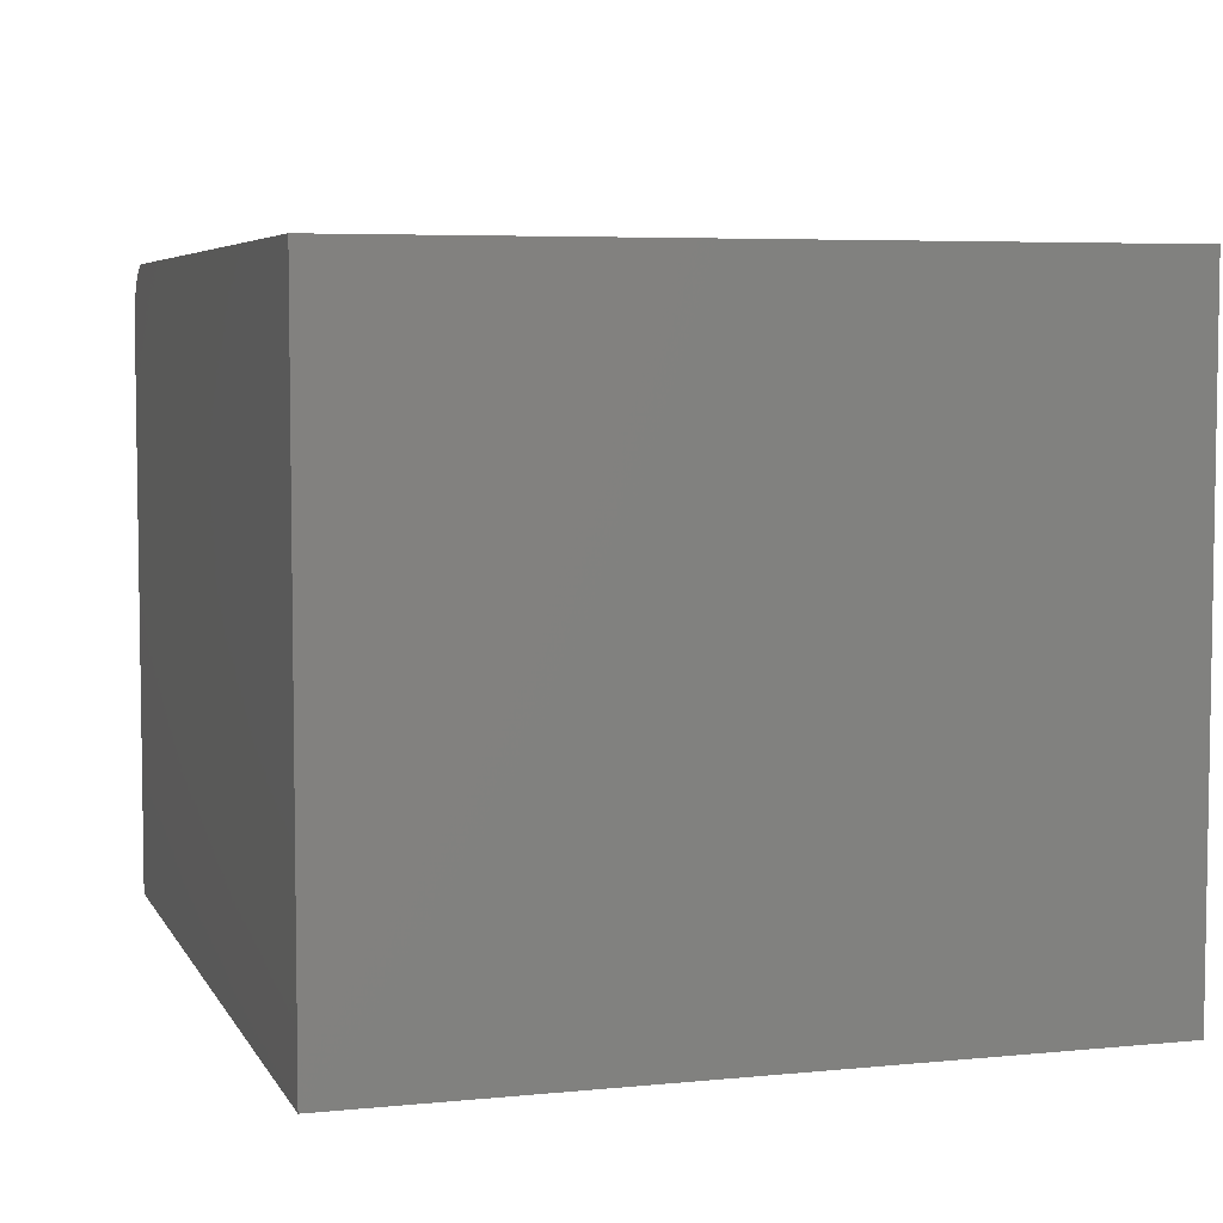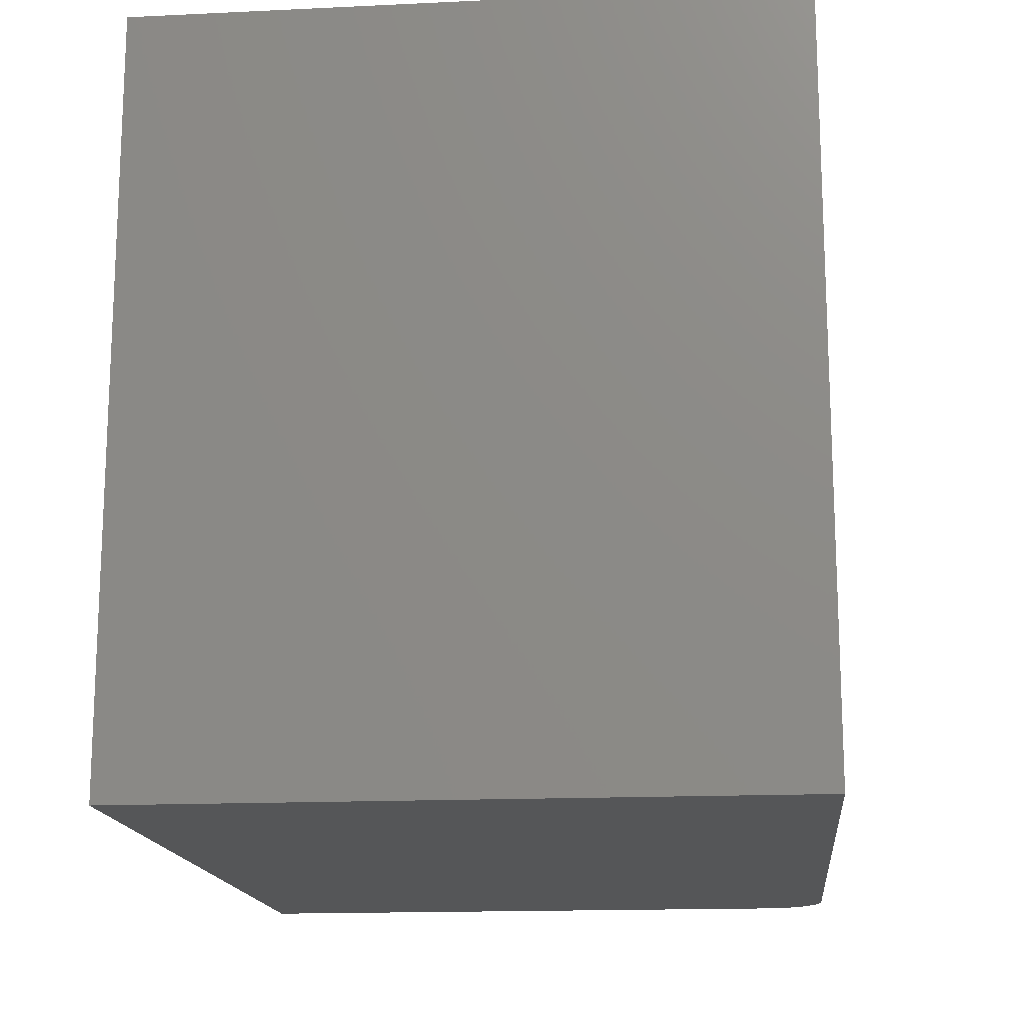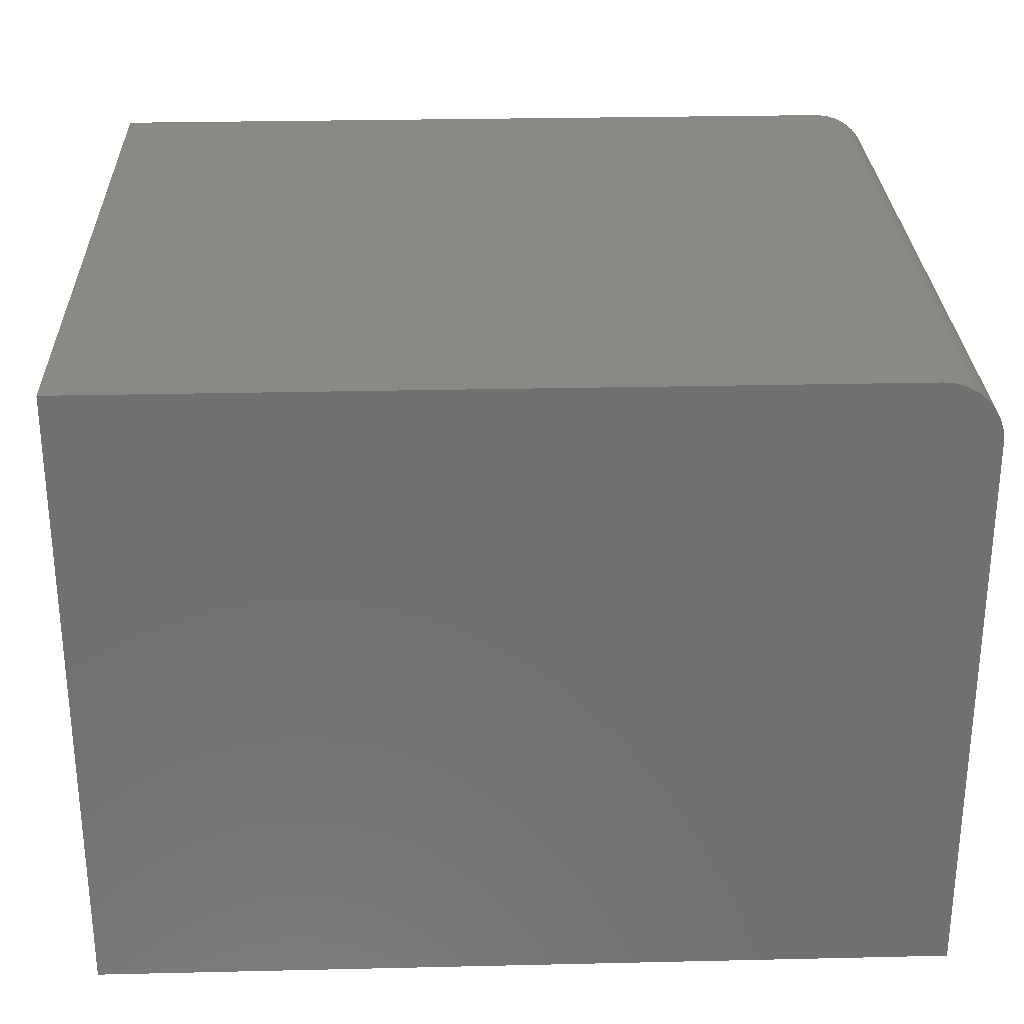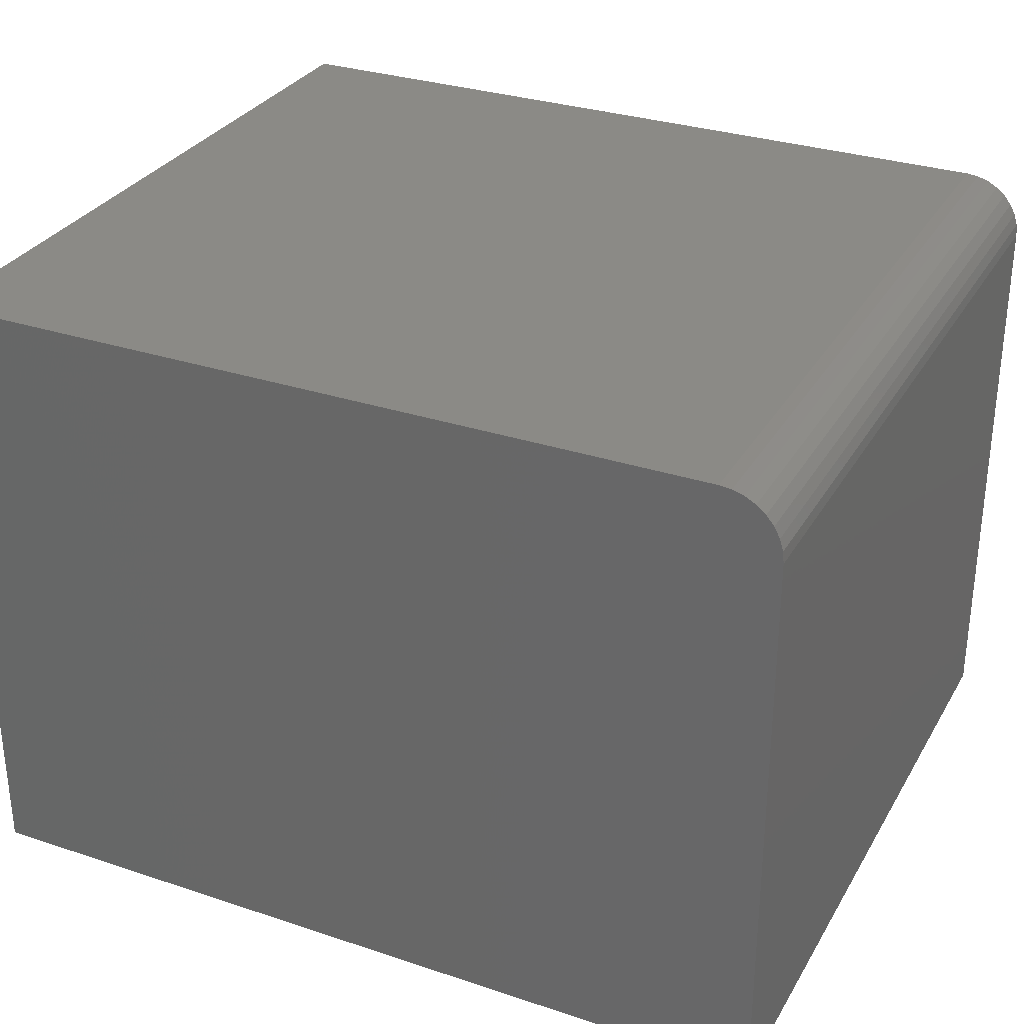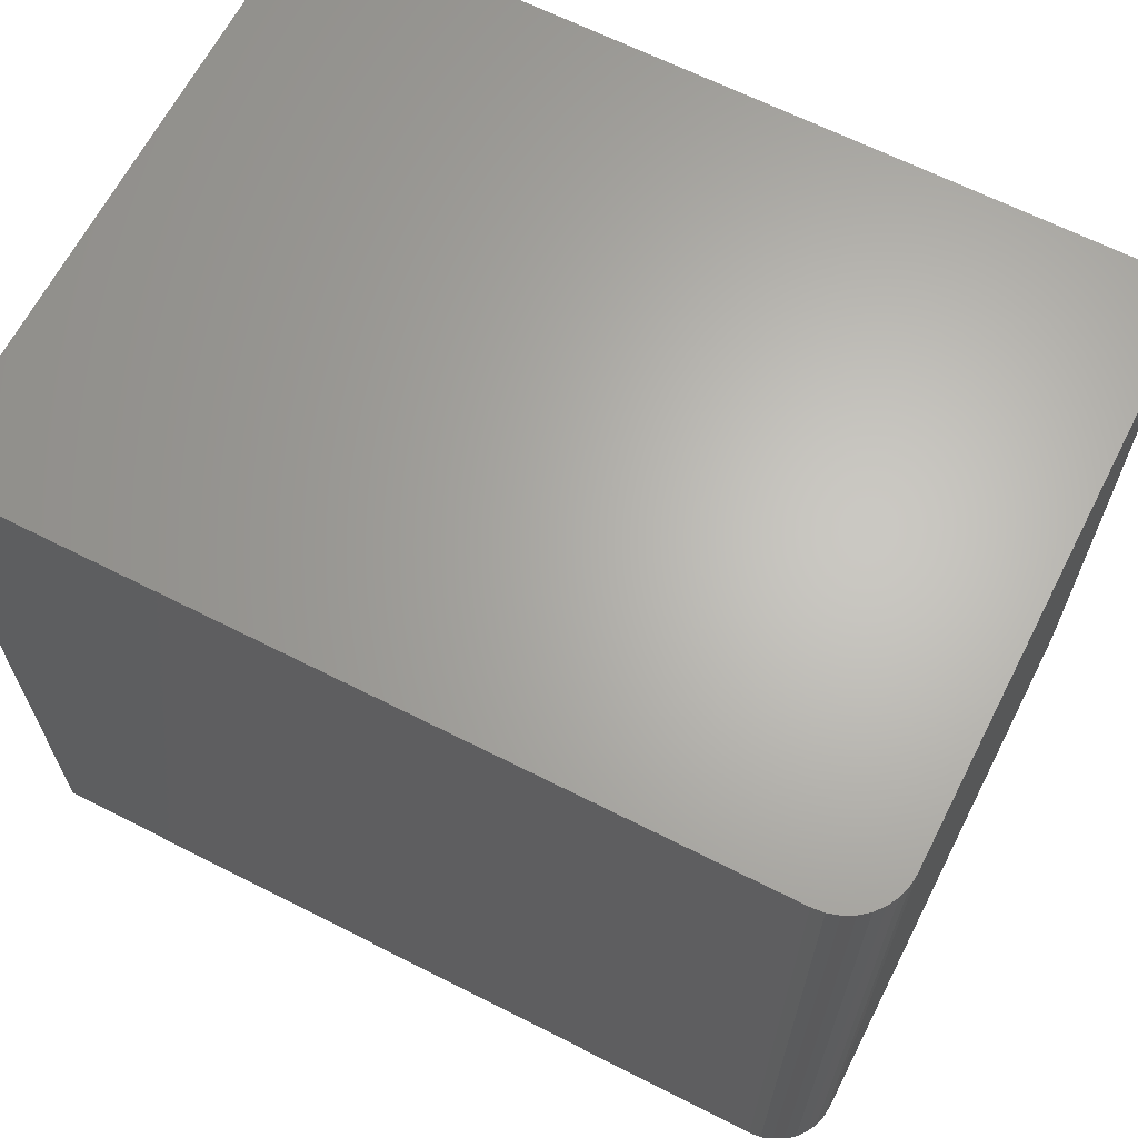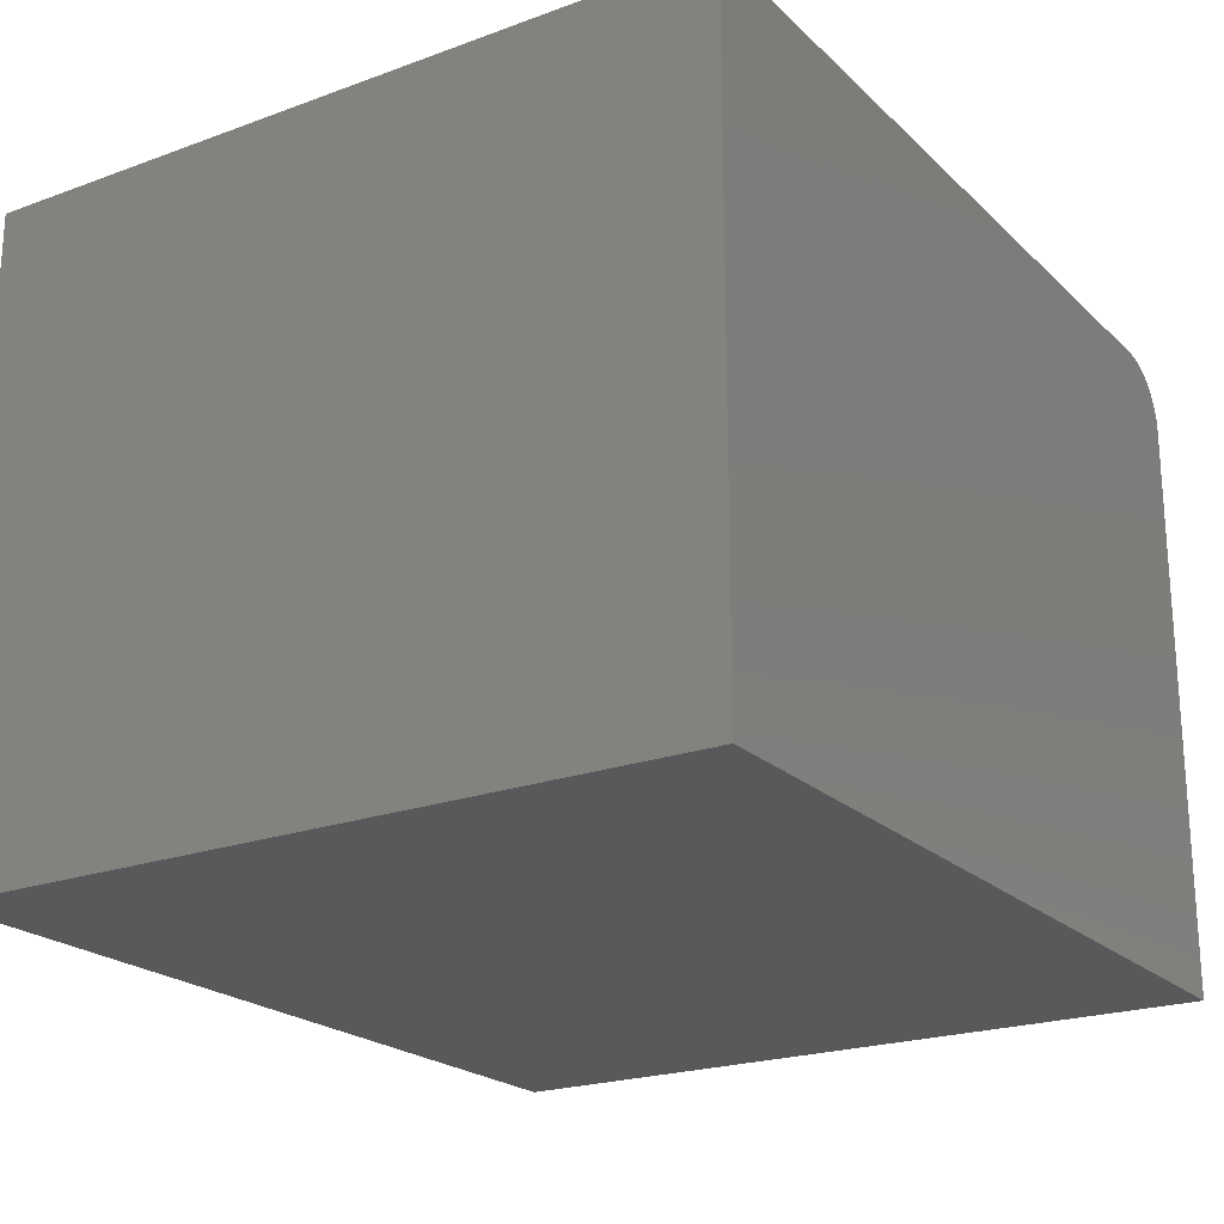
<metadata>
{"format":"stl","ext":"stl","renderer":"f3d","projection":"perspective","resolution":1024,"background":"white","views":[{"elev":5.5,"azim":-107.0,"up":"+Z"},{"elev":-15.7,"azim":-84.3,"up":"+Y"},{"elev":28.0,"azim":-2.0,"up":"+Z"},{"elev":30.8,"azim":25.5,"up":"+Z"},{"elev":65.1,"azim":27.1,"up":"+Y"},{"elev":-21.8,"azim":-57.4,"up":"+Z"}]}
</metadata>
<code>
# stl→obj: 24 verts, 44 faces
v 0.4382 0.00222 0.1641
v 0.6421 0.00222 0.1641
v 0.4382 0.1925 0.1641
v 0.6421 0.1925 0.1641
v 0.6577 0.1925 0.1484
v 0.6577 0.1925 0
v 0.6481 0.1925 0.1629
v 0.4382 0.1925 0
v 0.6452 0.1925 0.1638
v 0.6574 0.1925 0.1515
v 0.6508 0.1925 0.1614
v 0.6532 0.1925 0.1595
v 0.6551 0.1925 0.1571
v 0.6565 0.1925 0.1544
v 0.6577 0.00222 0.1484
v 0.6577 0.00222 0
v 0.6574 0.00222 0.1515
v 0.6565 0.00222 0.1544
v 0.6551 0.00222 0.1571
v 0.6532 0.00222 0.1595
v 0.6508 0.00222 0.1614
v 0.6481 0.00222 0.1629
v 0.6452 0.00222 0.1638
v 0.4382 0.00222 0
f 1 2 3
f 3 2 4
f 5 6 7
f 8 3 4
f 8 4 9
f 8 9 7
f 8 7 6
f 10 5 7
f 10 7 11
f 10 11 12
f 10 12 13
f 10 13 14
f 15 16 5
f 5 16 6
f 15 17 18
f 16 15 18
f 16 18 19
f 16 19 20
f 16 20 21
f 16 21 22
f 16 22 23
f 16 23 2
f 16 2 1
f 16 1 24
f 15 5 17
f 17 5 10
f 17 10 18
f 18 10 14
f 18 14 19
f 19 14 13
f 19 13 20
f 20 13 12
f 20 12 21
f 21 12 11
f 21 11 22
f 22 11 7
f 22 7 23
f 23 7 9
f 23 9 2
f 2 9 4
f 24 8 16
f 16 8 6
f 3 8 1
f 1 8 24

</code>
